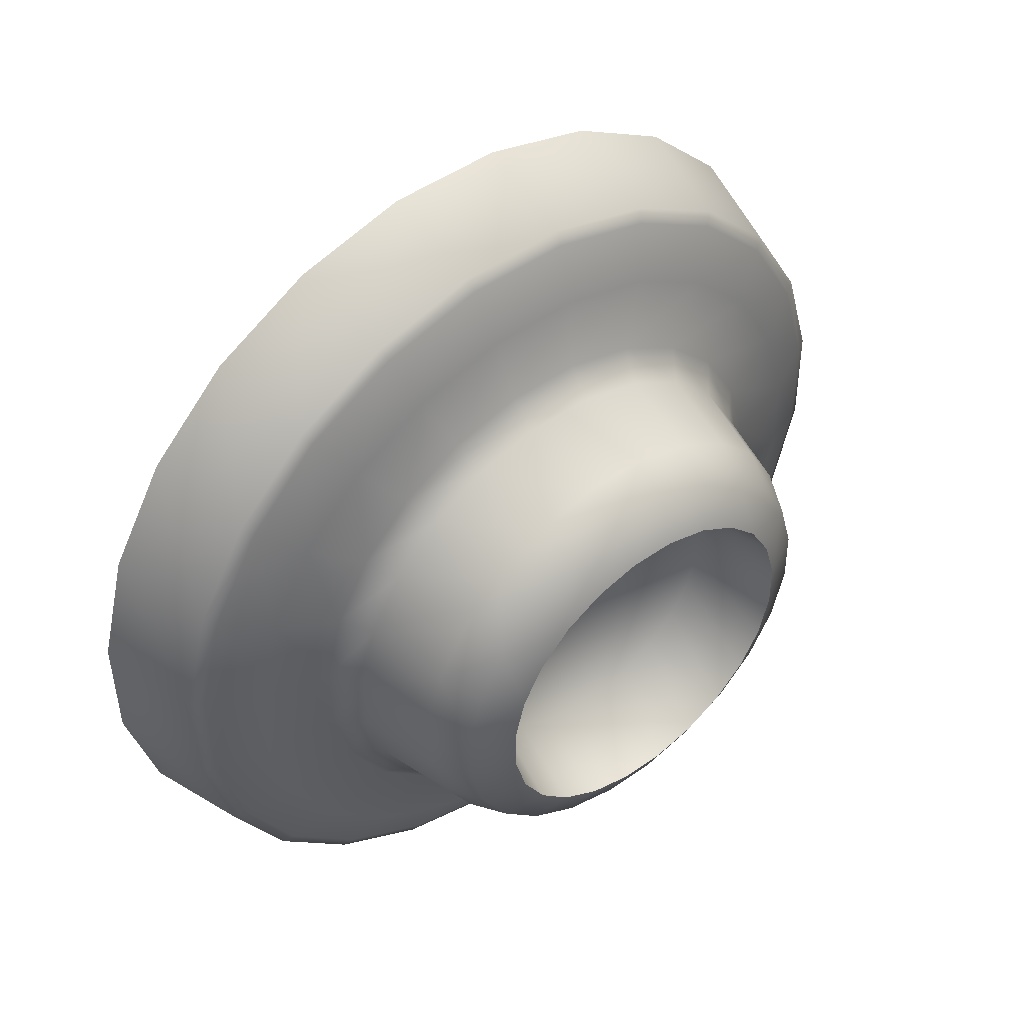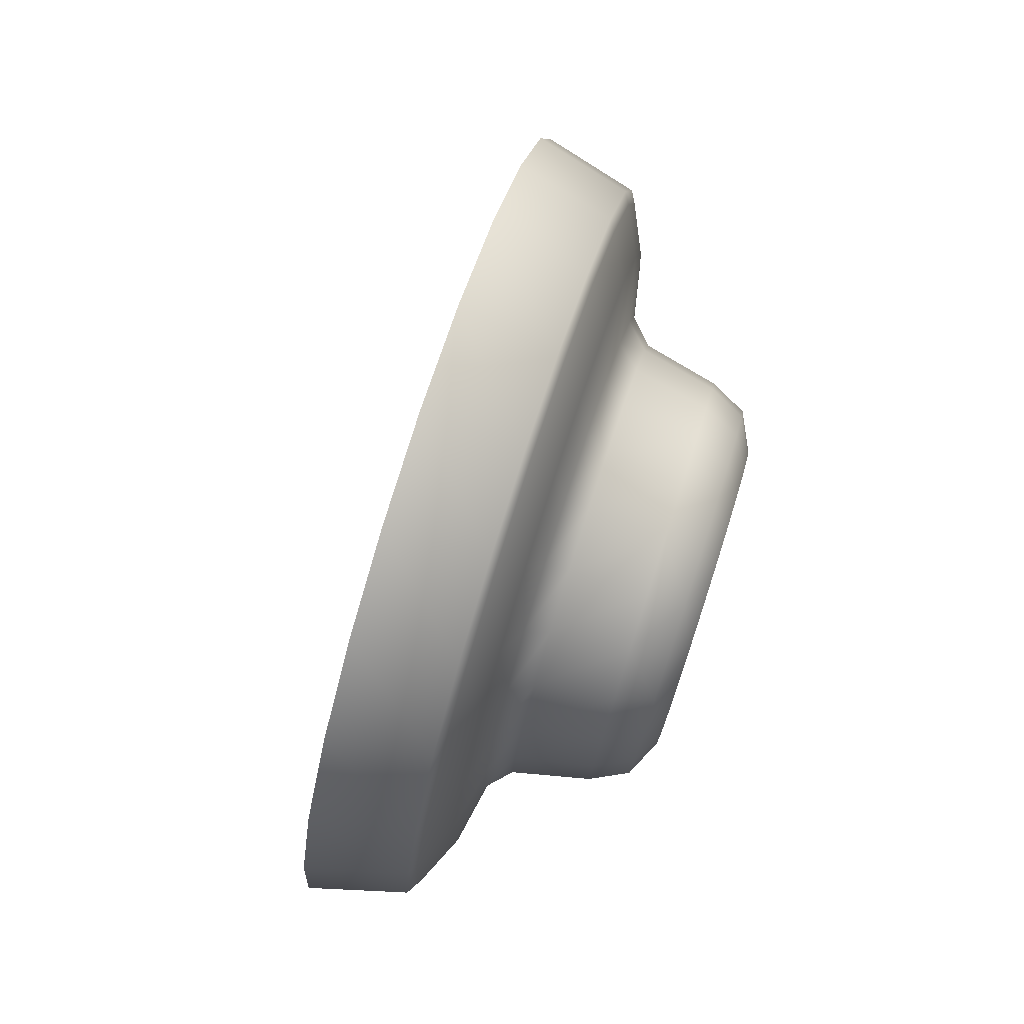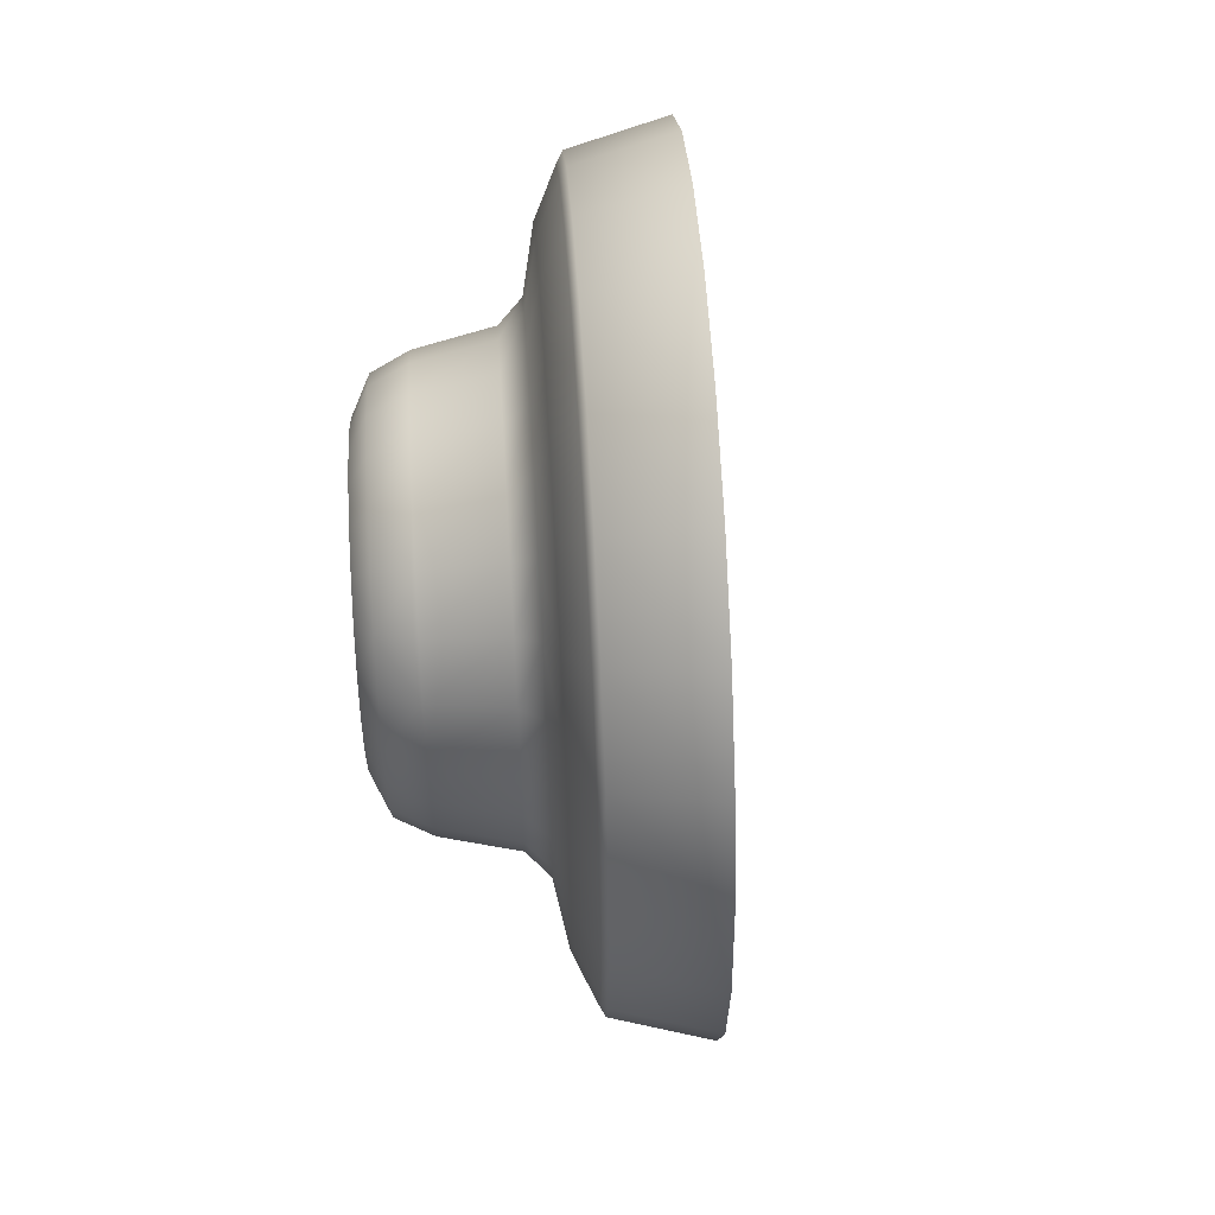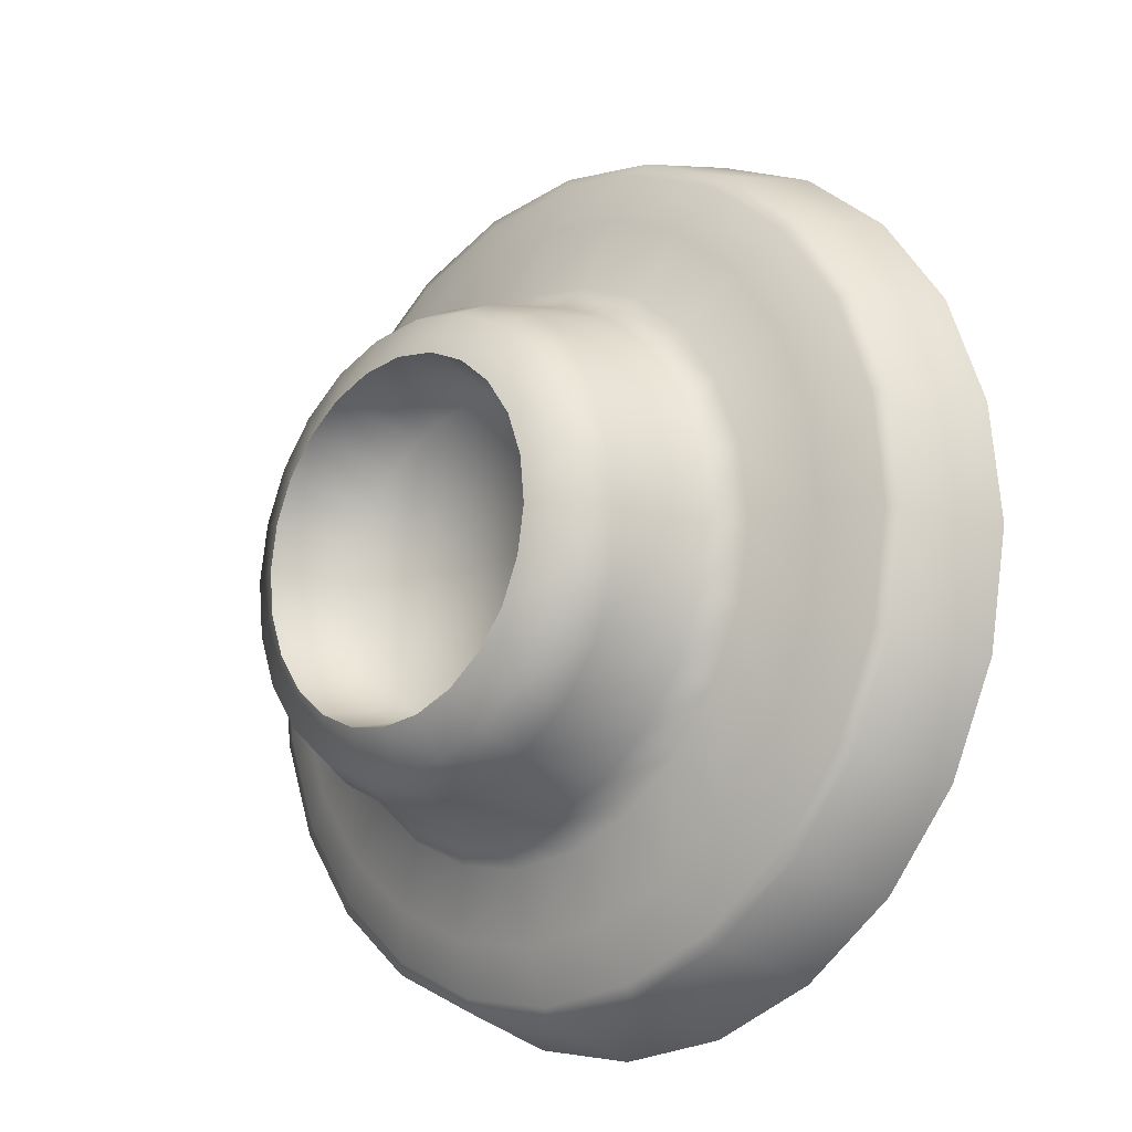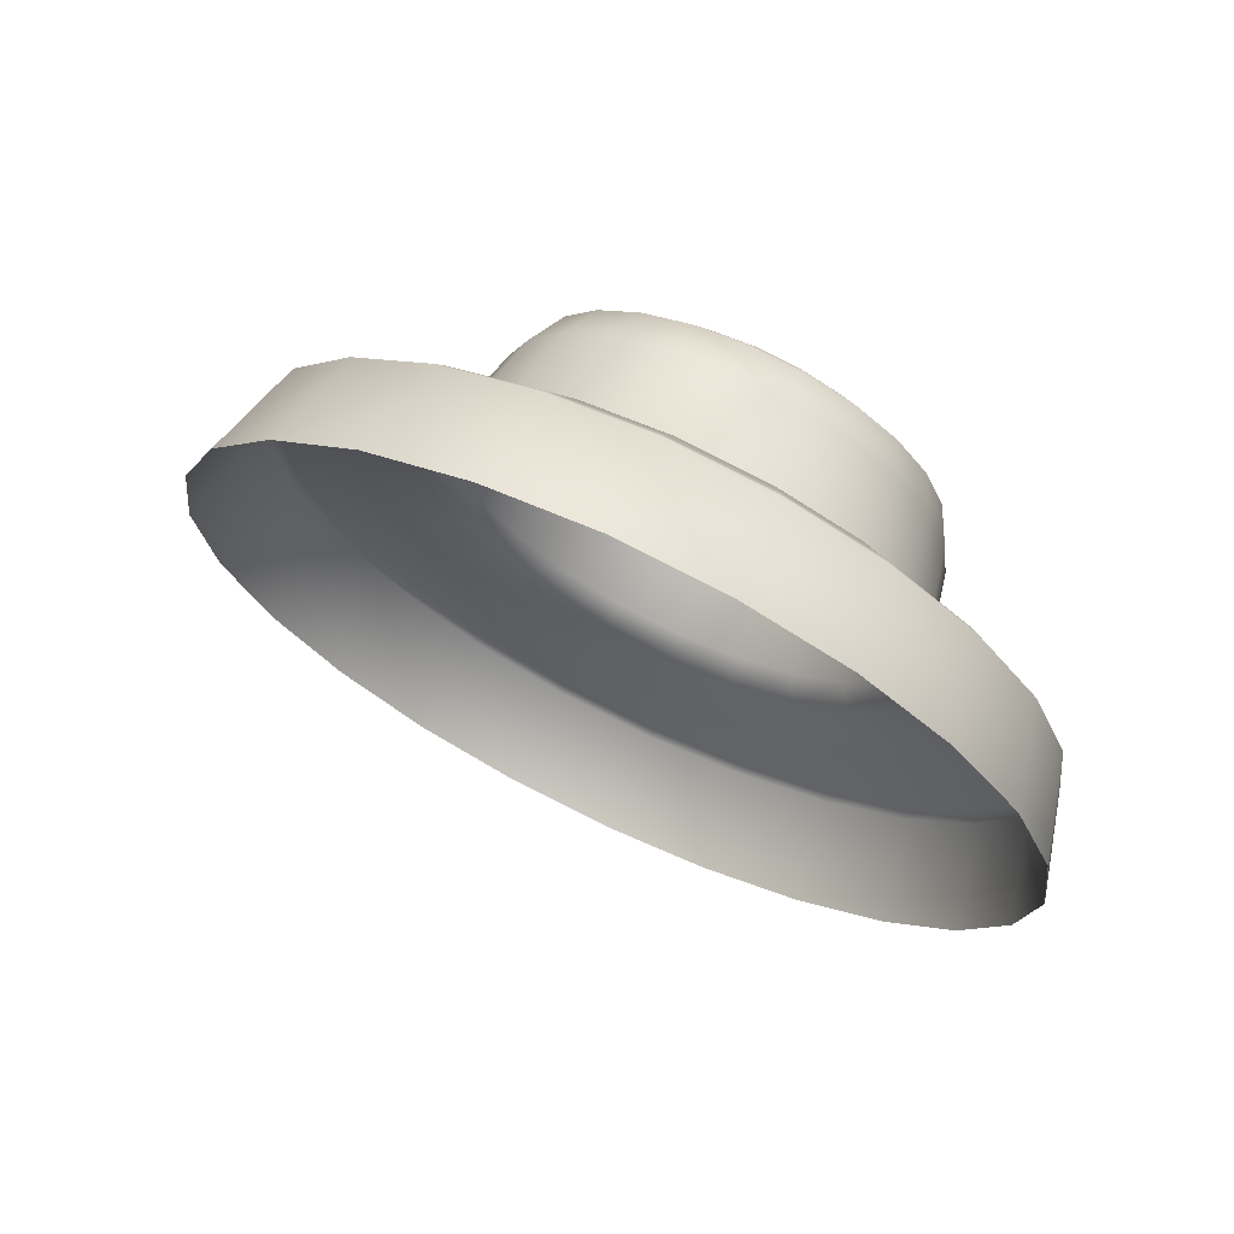
<metadata>
{"format":"obj","ext":"obj","renderer":"f3d","projection":"perspective","resolution":1024,"background":"white","views":[{"elev":14.3,"azim":46.6,"up":"+Y"},{"elev":77.3,"azim":-7.1,"up":"+Z"},{"elev":55.2,"azim":151.4,"up":"+Z"},{"elev":-53.1,"azim":141.7,"up":"+Y"},{"elev":70.6,"azim":-89.5,"up":"+Z"}]}
</metadata>
<code>
o sponza_301
v 53.42 28.37 -26.97
v 53.53 28.6 -27
v 53.32 28.72 -26.94
v 53.2 28.48 -26.9
v 53.63 28.81 -27.1
v 53.42 28.94 -27.04
v 53.71 28.99 -27.25
v 53.51 29.14 -27.21
v 53.78 29.13 -27.45
v 53.58 29.29 -27.42
v 53.82 29.22 -27.69
v 53.62 29.38 -27.67
v 53.83 29.25 -27.94
v 53.64 29.41 -27.94
v 53.82 29.22 -28.19
v 53.62 29.38 -28.2
v 53.78 29.13 -28.42
v 53.58 29.29 -28.45
v 53.71 28.99 -28.62
v 53.51 29.14 -28.67
v 53.63 28.81 -28.77
v 53.42 28.94 -28.83
v 53.53 28.6 -28.87
v 53.32 28.72 -28.93
v 53.42 28.37 -28.9
v 53.2 28.48 -28.97
v 53.32 28.15 -28.87
v 53.09 28.23 -28.93
v 53.22 27.93 -28.77
v 52.98 28.01 -28.83
v 53.14 27.75 -28.62
v 52.89 27.81 -28.67
v 53.07 27.61 -28.42
v 52.83 27.66 -28.45
v 53.03 27.53 -28.19
v 52.78 27.57 -28.2
v 53.02 27.5 -27.94
v 52.77 27.54 -27.94
v 53.03 27.53 -27.69
v 52.78 27.57 -27.67
v 53.07 27.61 -27.45
v 52.83 27.66 -27.42
v 53.14 27.75 -27.25
v 52.89 27.81 -27.21
v 53.22 27.93 -27.1
v 52.98 28.01 -27.04
v 53.32 28.15 -27
v 53.09 28.23 -26.94
v 53.86 28.47 -27.46
v 53.81 28.35 -27.41
v 53.89 28.3 -27.46
v 53.94 28.41 -27.5
v 53.92 28.26 -27.55
v 53.96 28.35 -27.59
v 53.87 28.16 -27.53
v 53.83 28.18 -27.44
v 53.95 28.65 -27.66
v 53.91 28.57 -27.55
v 53.98 28.5 -27.58
v 54.02 28.57 -27.69
v 53.99 28.42 -27.65
v 54.02 28.48 -27.74
v 53.98 28.72 -27.94
v 53.97 28.7 -27.8
v 54.04 28.62 -27.81
v 54.04 28.63 -27.94
v 54.04 28.52 -27.83
v 54.04 28.53 -27.94
v 53.95 28.65 -28.21
v 53.97 28.7 -28.08
v 54.04 28.62 -28.07
v 54.02 28.57 -28.19
v 54.04 28.52 -28.04
v 54.02 28.48 -28.14
v 53.86 28.47 -28.41
v 53.91 28.57 -28.32
v 53.98 28.5 -28.29
v 53.94 28.41 -28.37
v 53.99 28.42 -28.22
v 53.96 28.35 -28.29
v 53.75 28.22 -28.48
v 53.81 28.35 -28.47
v 53.89 28.3 -28.42
v 53.83 28.18 -28.44
v 53.92 28.26 -28.33
v 53.87 28.16 -28.34
v 53.63 27.97 -28.41
v 53.69 28.09 -28.47
v 53.78 28.06 -28.42
v 53.73 27.96 -28.37
v 53.83 28.07 -28.33
v 53.79 27.98 -28.29
v 53.55 27.79 -28.21
v 53.58 27.87 -28.32
v 53.68 27.86 -28.29
v 53.65 27.79 -28.19
v 53.75 27.9 -28.22
v 53.73 27.85 -28.14
v 53.52 27.73 -27.94
v 53.52 27.74 -28.08
v 53.63 27.75 -28.07
v 53.62 27.73 -27.94
v 53.71 27.81 -28.04
v 53.7 27.8 -27.94
v 53.55 27.79 -27.66
v 53.52 27.74 -27.8
v 53.63 27.75 -27.81
v 53.65 27.79 -27.69
v 53.71 27.81 -27.83
v 53.73 27.85 -27.74
v 53.63 27.97 -27.46
v 53.58 27.87 -27.55
v 53.68 27.86 -27.58
v 53.73 27.96 -27.5
v 53.75 27.9 -27.65
v 53.79 27.98 -27.59
v 53.75 28.22 -27.39
v 53.69 28.09 -27.41
v 53.78 28.06 -27.46
v 53.83 28.07 -27.55
v 53.64 28.44 -27.37
v 53.7 28.57 -27.43
v 53.57 28.3 -27.35
v 53.75 28.68 -27.52
v 53.79 28.77 -27.64
v 53.81 28.82 -27.78
v 53.82 28.84 -27.94
v 53.81 28.82 -28.09
v 53.79 28.77 -28.23
v 53.75 28.68 -28.36
v 53.7 28.57 -28.45
v 53.64 28.44 -28.51
v 53.57 28.3 -28.53
v 53.51 28.17 -28.51
v 53.45 28.04 -28.45
v 53.39 27.93 -28.36
v 53.35 27.84 -28.23
v 53.33 27.79 -28.09
v 53.32 27.77 -27.94
v 53.33 27.79 -27.78
v 53.35 27.84 -27.64
v 53.39 27.93 -27.52
v 53.45 28.04 -27.43
v 53.51 28.17 -27.37
v 53.66 28.71 -27.23
v 53.58 28.53 -27.15
v 53.59 28.48 -27.31
v 53.66 28.62 -27.37
v 53.49 28.34 -27.12
v 53.52 28.33 -27.29
v 53.4 28.15 -27.15
v 53.45 28.18 -27.31
v 53.32 27.97 -27.23
v 53.38 28.03 -27.37
v 53.25 27.82 -27.36
v 53.32 27.91 -27.48
v 53.19 27.7 -27.53
v 53.28 27.82 -27.61
v 53.16 27.63 -27.73
v 53.25 27.76 -27.77
v 53.15 27.6 -27.94
v 53.24 27.74 -27.94
v 53.16 27.63 -28.15
v 53.25 27.76 -28.11
v 53.19 27.7 -28.34
v 53.28 27.82 -28.26
v 53.25 27.82 -28.51
v 53.32 27.91 -28.4
v 53.32 27.97 -28.64
v 53.38 28.03 -28.5
v 53.4 28.15 -28.72
v 53.45 28.18 -28.57
v 53.49 28.34 -28.75
v 53.52 28.33 -28.59
v 53.58 28.53 -28.72
v 53.59 28.48 -28.57
v 53.66 28.71 -28.64
v 53.66 28.62 -28.5
v 53.73 28.86 -28.51
v 53.71 28.75 -28.4
v 53.79 28.98 -28.34
v 53.76 28.84 -28.26
v 53.82 29.05 -28.15
v 53.78 28.9 -28.11
v 53.83 29.08 -27.94
v 53.79 28.92 -27.94
v 53.82 29.05 -27.73
v 53.78 28.9 -27.77
v 53.79 28.98 -27.53
v 53.76 28.84 -27.61
v 53.73 28.86 -27.36
v 53.71 28.75 -27.48
v 53.68 28.25 -27.59
v 53.72 28.34 -27.6
v 53.75 28.41 -27.63
v 53.78 28.48 -27.69
v 53.81 28.53 -27.76
v 53.82 28.56 -27.85
v 53.83 28.57 -27.94
v 53.82 28.56 -28.03
v 53.81 28.53 -28.11
v 53.78 28.48 -28.19
v 53.75 28.41 -28.24
v 53.72 28.34 -28.28
v 53.68 28.25 -28.29
v 53.64 28.17 -28.28
v 53.6 28.1 -28.24
v 53.57 28.03 -28.19
v 53.55 27.98 -28.11
v 53.53 27.95 -28.03
v 53.53 27.94 -27.94
v 53.53 27.95 -27.85
v 53.55 27.98 -27.76
v 53.57 28.03 -27.69
v 53.6 28.1 -27.63
v 53.64 28.17 -27.6
v 53.65 28.26 -27.94
v 53.54 28.58 -27.03
v 53.64 28.79 -27.13
v 53.44 28.37 -27
v 53.34 28.15 -27.03
v 53.16 27.77 -27.28
v 53.24 27.94 -27.13
v 53.06 27.55 -27.7
v 53.1 27.63 -27.47
v 53.06 27.55 -28.18
v 53.04 27.52 -27.94
v 53.16 27.77 -28.6
v 53.1 27.63 -28.41
v 53.34 28.15 -28.84
v 53.24 27.94 -28.75
v 53.54 28.58 -28.84
v 53.44 28.37 -28.87
v 53.72 28.96 -28.6
v 53.64 28.79 -28.75
v 53.82 29.18 -28.18
v 53.78 29.1 -28.41
v 53.82 29.18 -27.7
v 53.83 29.21 -27.94
v 53.72 28.96 -27.28
v 53.78 29.1 -27.47
v 53.92 28.26 -27.55
v 53.96 28.35 -27.59
v 53.87 28.16 -27.53
v 53.99 28.42 -27.65
v 54.02 28.48 -27.74
v 54.04 28.52 -27.83
v 54.04 28.53 -27.94
v 54.04 28.52 -28.04
v 54.02 28.48 -28.14
v 53.99 28.42 -28.22
v 53.96 28.35 -28.29
v 53.92 28.26 -28.33
v 53.87 28.16 -28.34
v 53.83 28.07 -28.33
v 53.79 27.98 -28.29
v 53.75 27.9 -28.22
v 53.73 27.85 -28.14
v 53.71 27.81 -28.04
v 53.7 27.8 -27.94
v 53.71 27.81 -27.83
v 53.73 27.85 -27.74
v 53.75 27.9 -27.65
v 53.79 27.98 -27.59
v 53.83 28.07 -27.55
f 1 2 3
f 1 3 4
f 2 5 6
f 2 6 3
f 5 7 8
f 5 8 6
f 7 9 10
f 7 10 8
f 9 11 12
f 9 12 10
f 11 13 14
f 11 14 12
f 13 15 16
f 13 16 14
f 15 17 18
f 15 18 16
f 17 19 20
f 17 20 18
f 19 21 22
f 19 22 20
f 21 23 24
f 21 24 22
f 23 25 26
f 23 26 24
f 25 27 28
f 25 28 26
f 27 29 30
f 27 30 28
f 29 31 32
f 29 32 30
f 31 33 34
f 31 34 32
f 33 35 36
f 33 36 34
f 35 37 38
f 35 38 36
f 37 39 40
f 37 40 38
f 39 41 42
f 39 42 40
f 41 43 44
f 41 44 42
f 43 45 46
f 43 46 44
f 45 47 48
f 45 48 46
f 47 1 4
f 47 4 48
f 49 50 51
f 49 51 52
f 51 242 243
f 51 243 52
f 244 242 51
f 244 51 56
f 57 58 59
f 57 59 60
f 59 245 246
f 59 246 60
f 243 245 59
f 243 59 52
f 63 64 65
f 63 65 66
f 65 247 248
f 65 248 66
f 246 247 65
f 246 65 60
f 69 70 71
f 69 71 72
f 71 249 250
f 71 250 72
f 248 249 71
f 248 71 66
f 75 76 77
f 75 77 78
f 77 251 252
f 77 252 78
f 250 251 77
f 250 77 72
f 81 82 83
f 81 83 84
f 83 253 254
f 83 254 84
f 252 253 83
f 252 83 78
f 87 88 89
f 87 89 90
f 89 255 256
f 89 256 90
f 254 255 89
f 254 89 84
f 93 94 95
f 93 95 96
f 95 257 258
f 95 258 96
f 256 257 95
f 256 95 90
f 99 100 101
f 99 101 102
f 101 259 260
f 101 260 102
f 258 259 101
f 258 101 96
f 105 106 107
f 105 107 108
f 107 261 262
f 107 262 108
f 260 261 107
f 260 107 102
f 111 112 113
f 111 113 114
f 113 263 264
f 113 264 114
f 262 263 113
f 262 113 108
f 117 118 119
f 117 119 56
f 119 265 244
f 119 244 56
f 264 265 119
f 264 119 114
f 121 50 49
f 121 49 122
f 50 121 123
f 50 123 117
f 124 58 57
f 124 57 125
f 58 124 122
f 58 122 49
f 126 64 63
f 126 63 127
f 64 126 125
f 64 125 57
f 128 70 69
f 128 69 129
f 70 128 127
f 70 127 63
f 130 76 75
f 130 75 131
f 76 130 129
f 76 129 69
f 132 82 81
f 132 81 133
f 82 132 131
f 82 131 75
f 134 88 87
f 134 87 135
f 88 134 133
f 88 133 81
f 136 94 93
f 136 93 137
f 94 136 135
f 94 135 87
f 138 100 99
f 138 99 139
f 100 138 137
f 100 137 93
f 140 106 105
f 140 105 141
f 106 140 139
f 106 139 99
f 142 112 111
f 142 111 143
f 112 142 141
f 112 141 105
f 144 118 117
f 144 117 123
f 118 144 143
f 118 143 111
f 145 146 147
f 145 147 148
f 146 149 150
f 146 150 147
f 149 151 152
f 149 152 150
f 151 153 154
f 151 154 152
f 153 155 156
f 153 156 154
f 155 157 158
f 155 158 156
f 157 159 160
f 157 160 158
f 159 161 162
f 159 162 160
f 161 163 164
f 161 164 162
f 163 165 166
f 163 166 164
f 165 167 168
f 165 168 166
f 167 169 170
f 167 170 168
f 169 171 172
f 169 172 170
f 171 173 174
f 171 174 172
f 173 175 176
f 173 176 174
f 175 177 178
f 175 178 176
f 177 179 180
f 177 180 178
f 179 181 182
f 179 182 180
f 181 183 184
f 181 184 182
f 183 185 186
f 183 186 184
f 185 187 188
f 185 188 186
f 187 189 190
f 187 190 188
f 189 191 192
f 189 192 190
f 191 145 148
f 191 148 192
f 193 194 53
f 193 53 55
f 194 195 54
f 194 54 53
f 195 196 61
f 195 61 54
f 196 197 62
f 196 62 61
f 197 198 67
f 197 67 62
f 198 199 68
f 198 68 67
f 199 200 73
f 199 73 68
f 200 201 74
f 200 74 73
f 201 202 79
f 201 79 74
f 202 203 80
f 202 80 79
f 203 204 85
f 203 85 80
f 204 205 86
f 204 86 85
f 205 206 91
f 205 91 86
f 206 207 92
f 206 92 91
f 207 208 97
f 207 97 92
f 208 209 98
f 208 98 97
f 209 210 103
f 209 103 98
f 210 211 104
f 210 104 103
f 211 212 109
f 211 109 104
f 212 213 110
f 212 110 109
f 213 214 115
f 213 115 110
f 214 215 116
f 214 116 115
f 215 216 120
f 215 120 116
f 216 193 55
f 216 55 120
f 193 217 194
f 194 217 195
f 195 217 196
f 196 217 197
f 197 217 198
f 198 217 199
f 199 217 200
f 200 217 201
f 201 217 202
f 202 217 203
f 203 217 204
f 204 217 205
f 205 217 206
f 206 217 207
f 207 217 208
f 208 217 209
f 209 217 210
f 210 217 211
f 211 217 212
f 212 217 213
f 213 217 214
f 214 217 215
f 215 217 216
f 216 217 193
f 2 218 219
f 2 219 5
f 220 1 47
f 220 47 221
f 43 222 223
f 43 223 45
f 39 224 225
f 39 225 41
f 35 226 227
f 35 227 37
f 31 228 229
f 31 229 33
f 27 230 231
f 27 231 29
f 23 232 233
f 23 233 25
f 19 234 235
f 19 235 21
f 15 236 237
f 15 237 17
f 11 238 239
f 11 239 13
f 7 240 241
f 7 241 9
f 145 191 240
f 145 240 219
f 191 189 241
f 191 241 240
f 189 187 238
f 189 238 241
f 185 183 236
f 185 236 239
f 181 179 234
f 181 234 237
f 177 175 232
f 177 232 235
f 173 171 230
f 173 230 233
f 169 167 228
f 169 228 231
f 165 163 226
f 165 226 229
f 161 159 224
f 161 224 227
f 157 155 222
f 157 222 225
f 153 151 221
f 153 221 223
f 149 146 218
f 149 218 220
f 220 221 151
f 220 151 149
f 223 222 155
f 223 155 153
f 225 224 159
f 225 159 157
f 227 226 163
f 227 163 161
f 229 228 167
f 229 167 165
f 231 230 171
f 231 171 169
f 233 232 175
f 233 175 173
f 235 234 179
f 235 179 177
f 237 236 183
f 237 183 181
f 239 238 187
f 239 187 185
f 219 218 146
f 219 146 145
f 1 220 218
f 1 218 2
f 221 47 45
f 221 45 223
f 222 43 41
f 222 41 225
f 224 39 37
f 224 37 227
f 226 35 33
f 226 33 229
f 228 31 29
f 228 29 231
f 230 27 25
f 230 25 233
f 232 23 21
f 232 21 235
f 234 19 17
f 234 17 237
f 236 15 13
f 236 13 239
f 238 11 9
f 238 9 241
f 240 7 5
f 240 5 219
f 51 50 117
f 51 117 56
f 59 58 49
f 59 49 52
f 65 64 57
f 65 57 60
f 71 70 63
f 71 63 66
f 77 76 69
f 77 69 72
f 83 82 75
f 83 75 78
f 89 88 81
f 89 81 84
f 95 94 87
f 95 87 90
f 101 100 93
f 101 93 96
f 107 106 99
f 107 99 102
f 113 112 105
f 113 105 108
f 119 118 111
f 119 111 114
f 122 148 147
f 122 147 121
f 121 147 150
f 121 150 123
f 125 190 192
f 125 192 124
f 124 192 148
f 124 148 122
f 127 186 188
f 127 188 126
f 126 188 190
f 126 190 125
f 129 182 184
f 129 184 128
f 128 184 186
f 128 186 127
f 131 178 180
f 131 180 130
f 130 180 182
f 130 182 129
f 133 174 176
f 133 176 132
f 132 176 178
f 132 178 131
f 135 170 172
f 135 172 134
f 134 172 174
f 134 174 133
f 137 166 168
f 137 168 136
f 136 168 170
f 136 170 135
f 139 162 164
f 139 164 138
f 138 164 166
f 138 166 137
f 141 158 160
f 141 160 140
f 140 160 162
f 140 162 139
f 143 154 156
f 143 156 142
f 142 156 158
f 142 158 141
f 123 150 152
f 123 152 144
f 144 152 154
f 144 154 143

</code>
